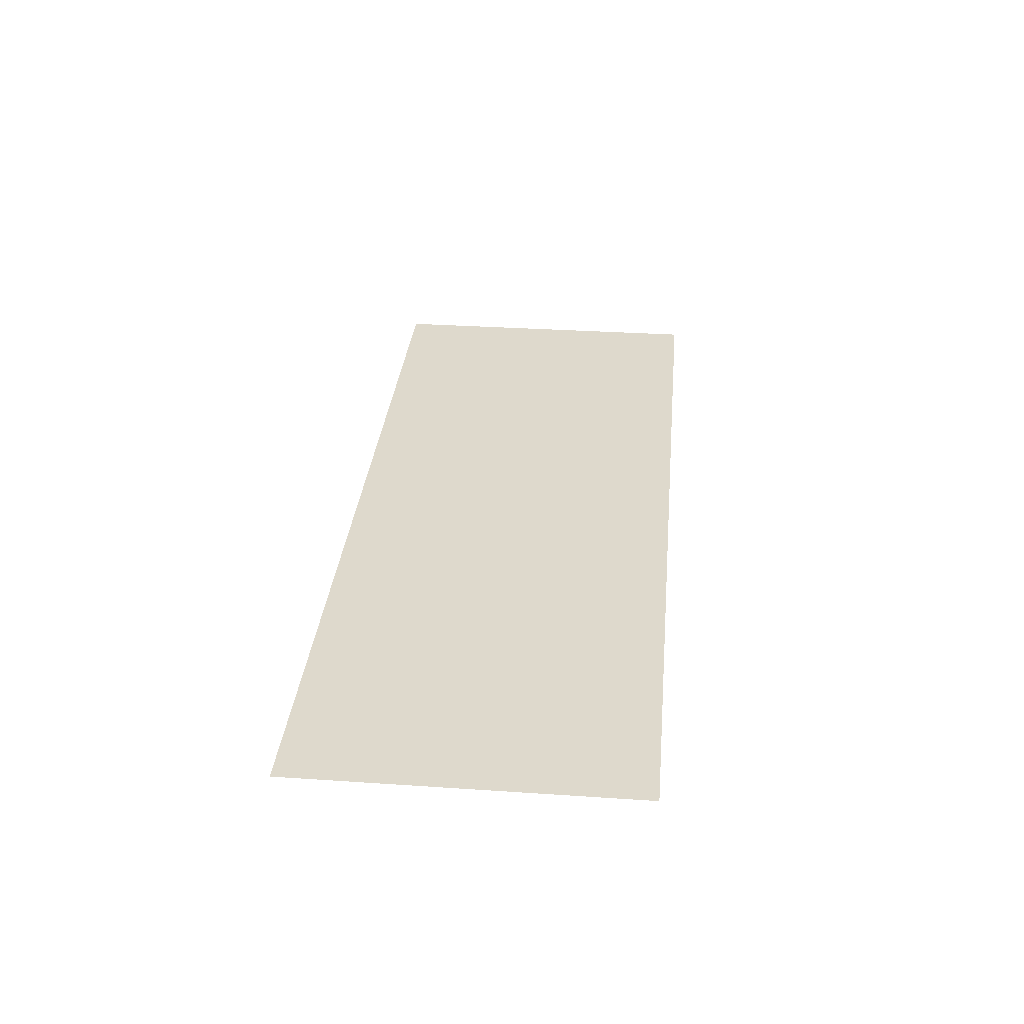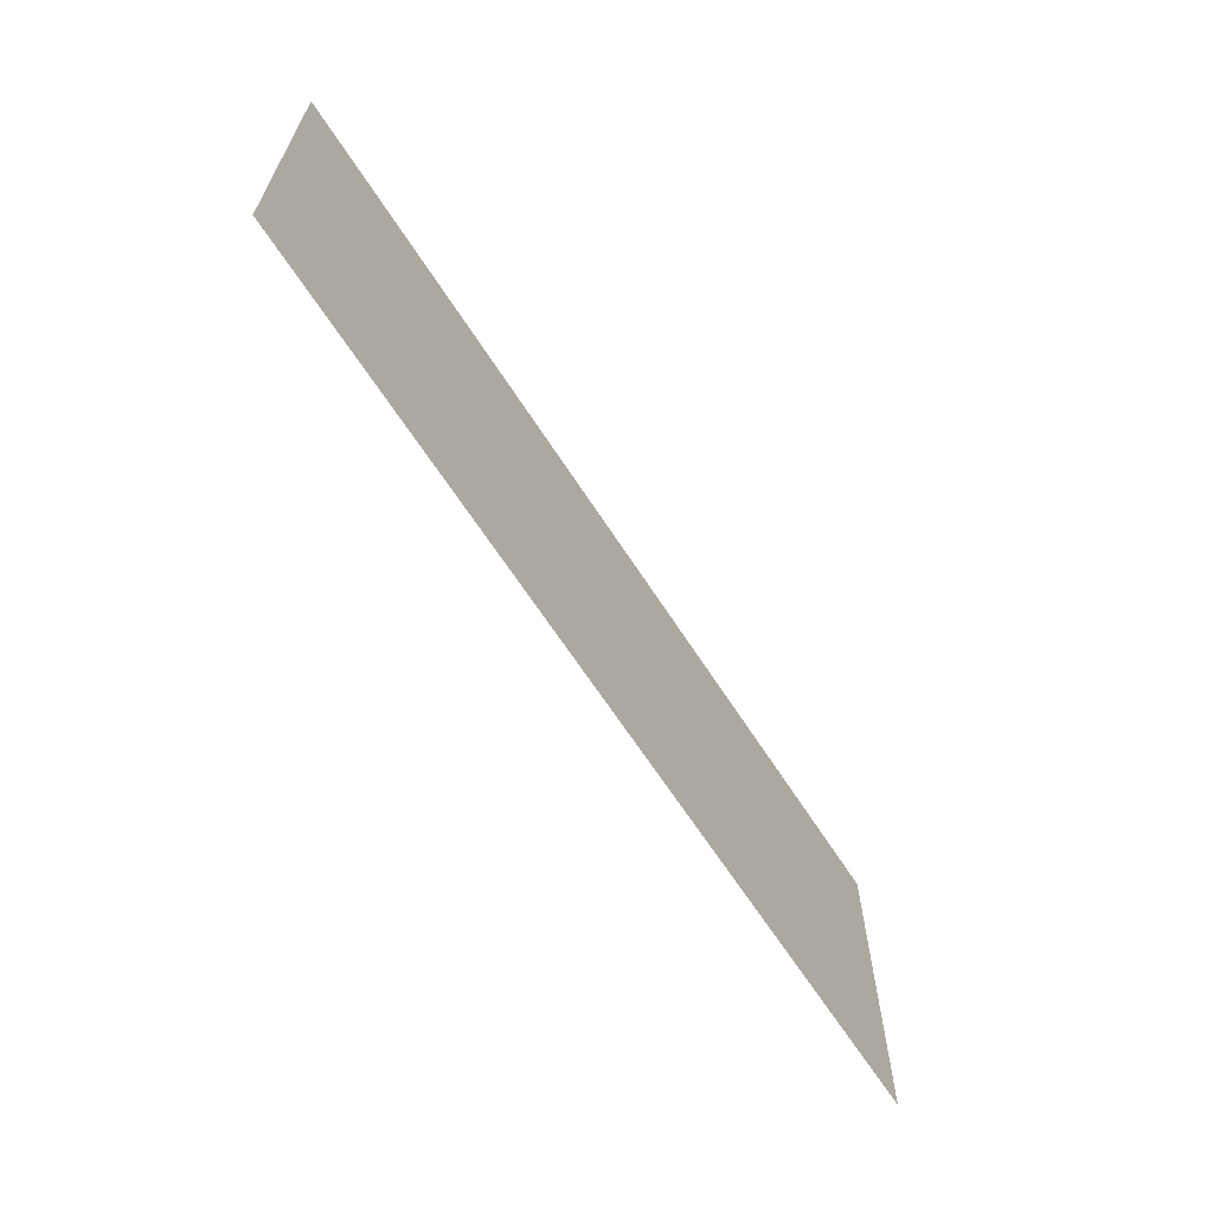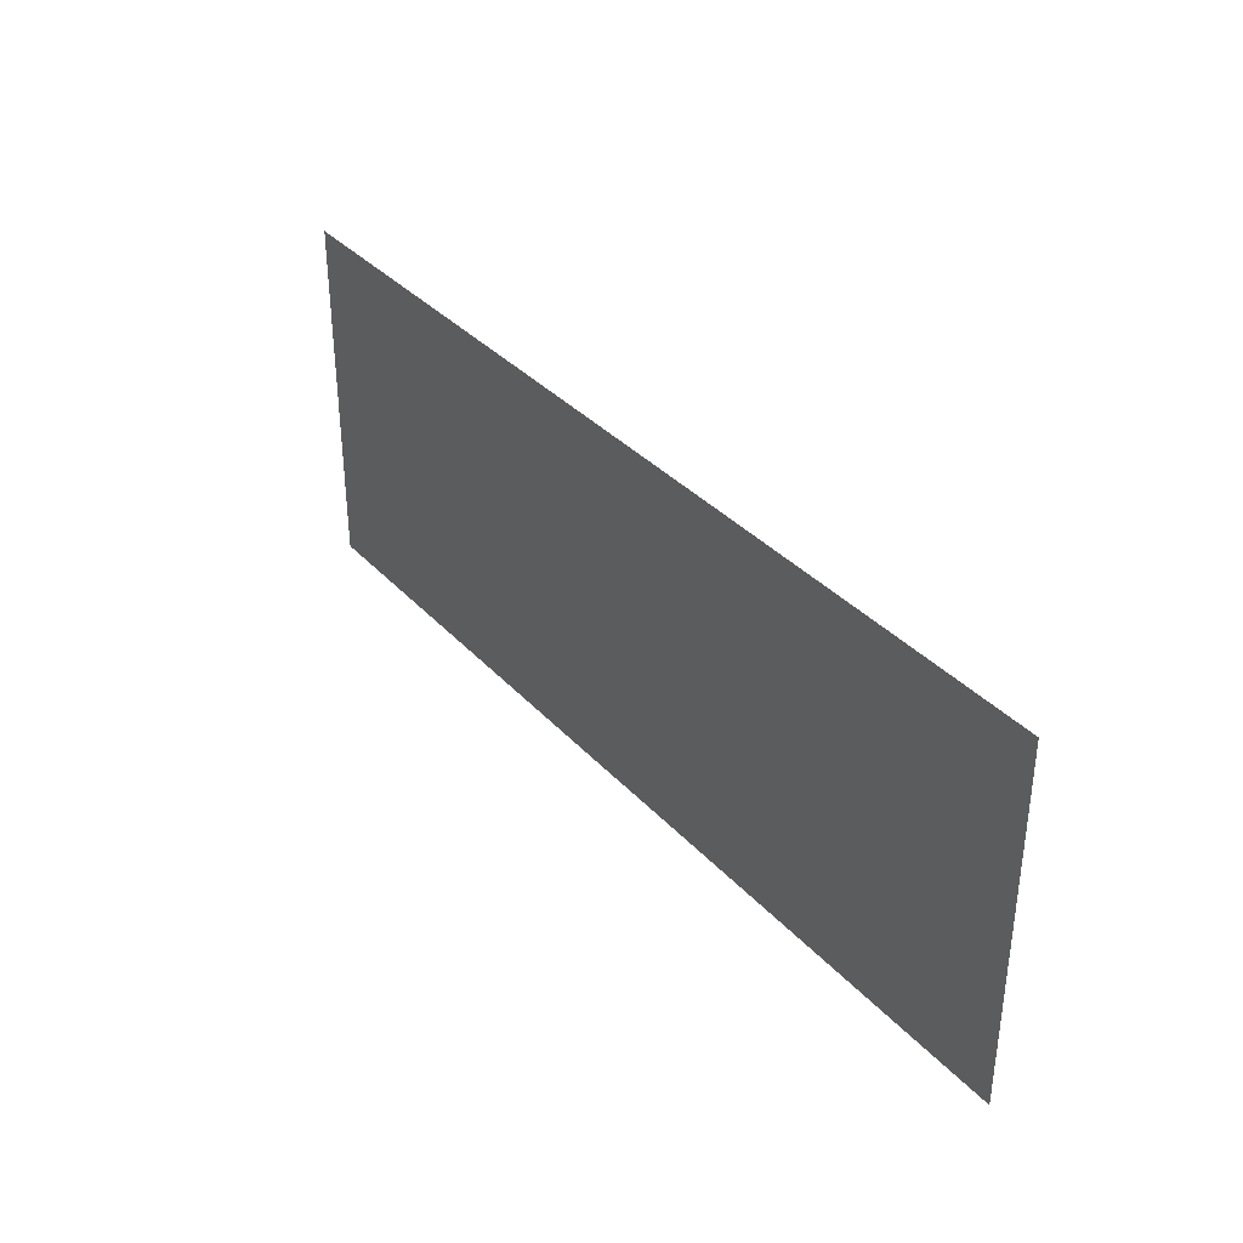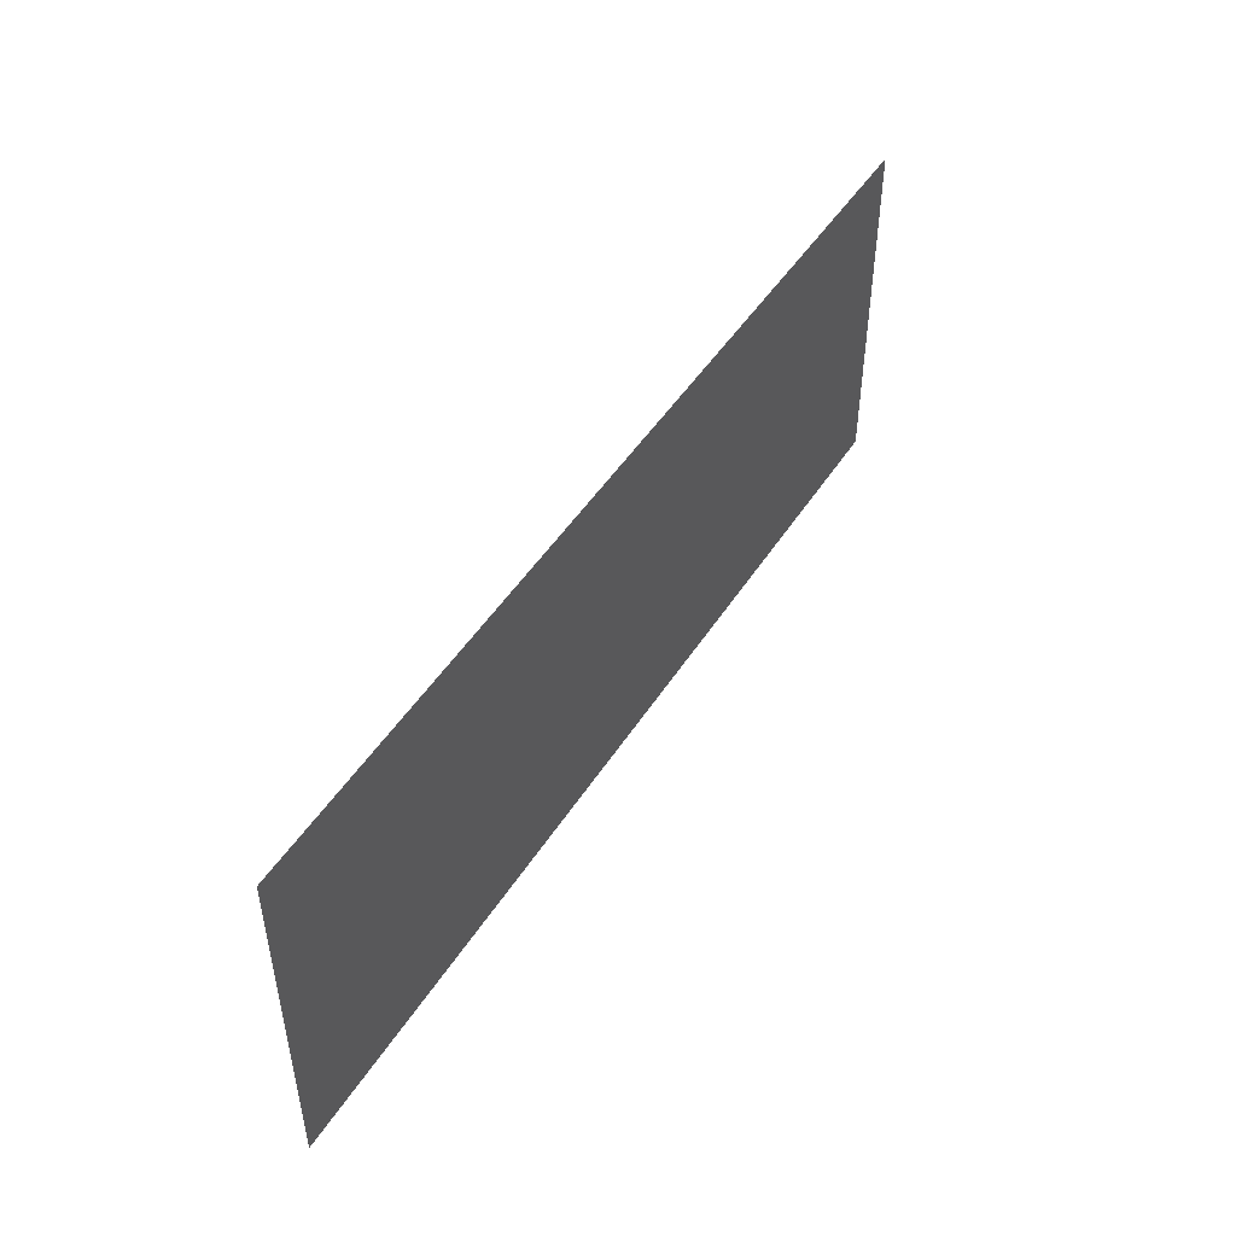
<metadata>
{"format":"obj","ext":"obj","renderer":"f3d","projection":"perspective","resolution":1024,"background":"white","views":[{"elev":32.1,"azim":-84.6,"up":"+Z"},{"elev":-64.3,"azim":-57.4,"up":"+Y"},{"elev":35.5,"azim":53.9,"up":"+Y"},{"elev":47.9,"azim":-58.9,"up":"+Y"}]}
</metadata>
<code>
v -1120 -496 0
v -1136 -496 0
v -1136 -480 0
v -1120 -480 0
v -1104 -496 0
v -1120 -496 0
v -1120 -480 0
v -1104 -480 0
v -1088 -496 0
v -1104 -496 0
v -1104 -480 0
v -1088 -480 0
v -1072 -496 0
v -1088 -496 0
v -1088 -480 0
v -1072 -480 0
v -1056 -496 0
v -1072 -496 0
v -1072 -480 0
v -1056 -480 0
v -1040 -496 0
v -1056 -496 0
v -1056 -480 0
v -1040 -480 0
v -1024 -496 0
v -1040 -496 0
v -1040 -480 0
v -1024 -480 0
v -1008 -496 0
v -1024 -496 0
v -1024 -480 0
v -1008 -480 0
v -1120 -512 0
v -1136 -512 0
v -1136 -496 0
v -1120 -496 0
v -1104 -512 0
v -1120 -512 0
v -1120 -496 0
v -1104 -496 0
v -1088 -512 0
v -1104 -512 0
v -1104 -496 0
v -1088 -496 0
v -1072 -512 0
v -1088 -512 0
v -1088 -496 0
v -1072 -496 0
v -1056 -512 0
v -1072 -512 0
v -1072 -496 0
v -1056 -496 0
v -1040 -512 0
v -1056 -512 0
v -1056 -496 0
v -1040 -496 0
v -1024 -512 0
v -1040 -512 0
v -1040 -496 0
v -1024 -496 0
v -1008 -512 0
v -1024 -512 0
v -1024 -496 0
v -1008 -496 0
v -1120 -528 0
v -1136 -528 0
v -1136 -512 0
v -1120 -512 0
v -1104 -528 0
v -1120 -528 0
v -1120 -512 0
v -1104 -512 0
v -1088 -528 0
v -1104 -528 0
v -1104 -512 0
v -1088 -512 0
v -1072 -528 0
v -1088 -528 0
v -1088 -512 0
v -1072 -512 0
v -1056 -528 0
v -1072 -528 0
v -1072 -512 0
v -1056 -512 0
v -1040 -528 0
v -1056 -528 0
v -1056 -512 0
v -1040 -512 0
v -1024 -528 0
v -1040 -528 0
v -1040 -512 0
v -1024 -512 0
v -1008 -528 0
v -1024 -528 0
v -1024 -512 0
v -1008 -512 0
g Rodrik-3_mesh_0015
f 1 2 3 4
f 5 6 7 8
f 9 10 11 12
f 13 14 15 16
f 17 18 19 20
f 21 22 23 24
f 25 26 27 28
f 29 30 31 32
f 33 34 35 36
f 37 38 39 40
f 41 42 43 44
f 45 46 47 48
f 49 50 51 52
f 53 54 55 56
f 57 58 59 60
f 61 62 63 64
f 65 66 67 68
f 69 70 71 72
f 73 74 75 76
f 77 78 79 80
f 81 82 83 84
f 85 86 87 88
f 89 90 91 92
f 93 94 95 96

</code>
